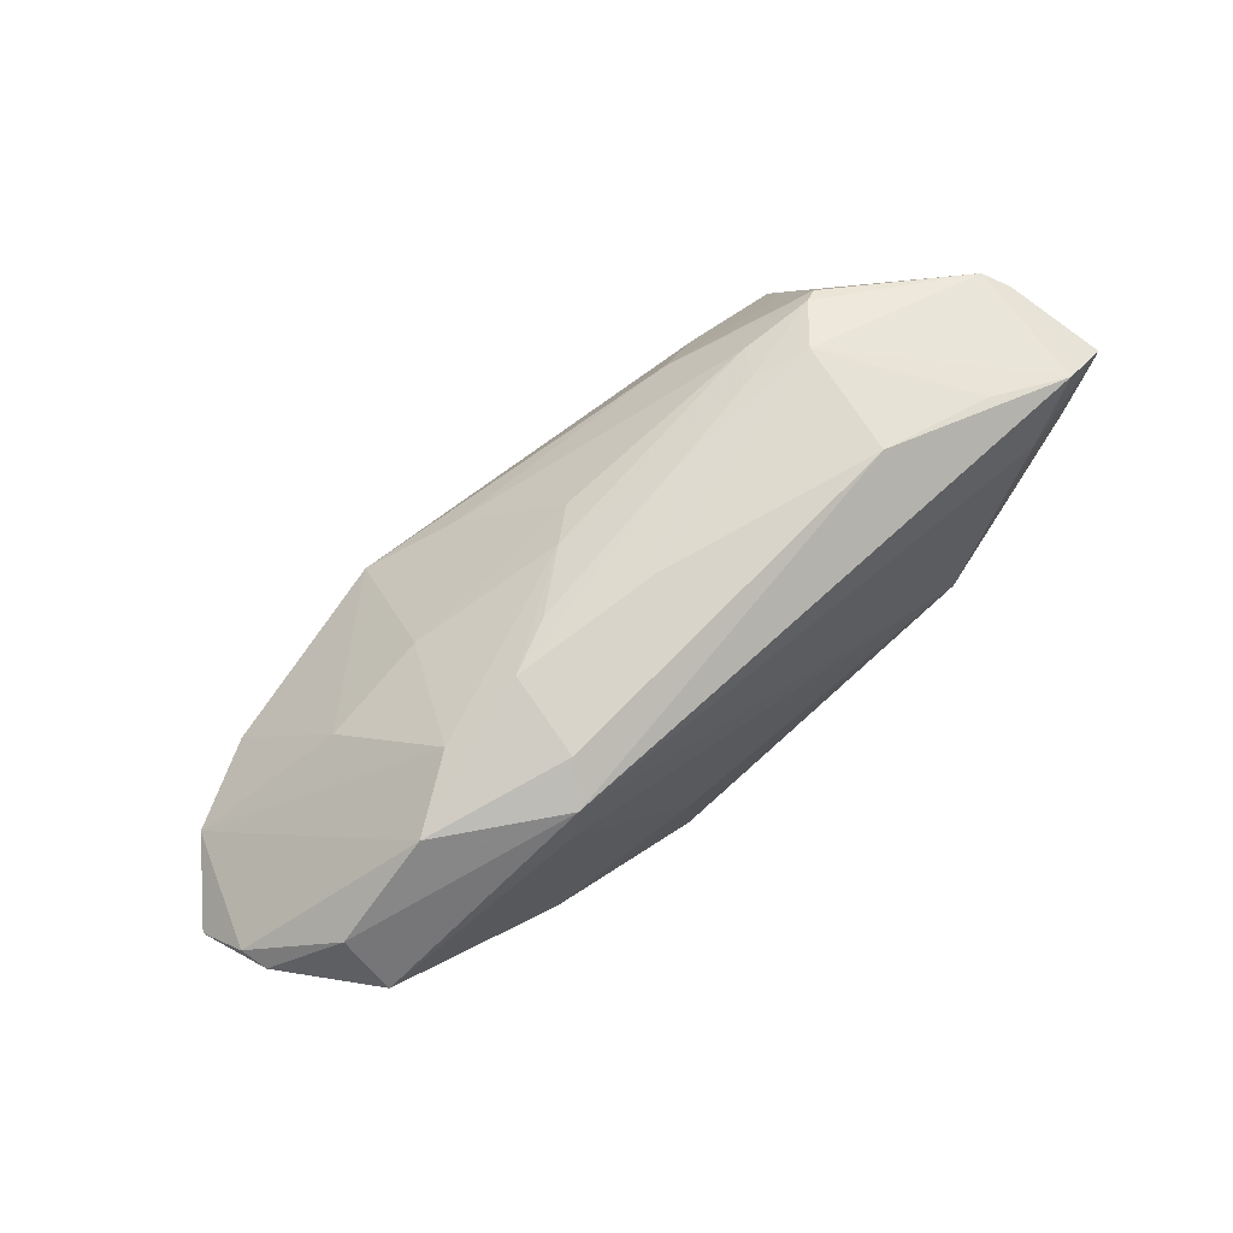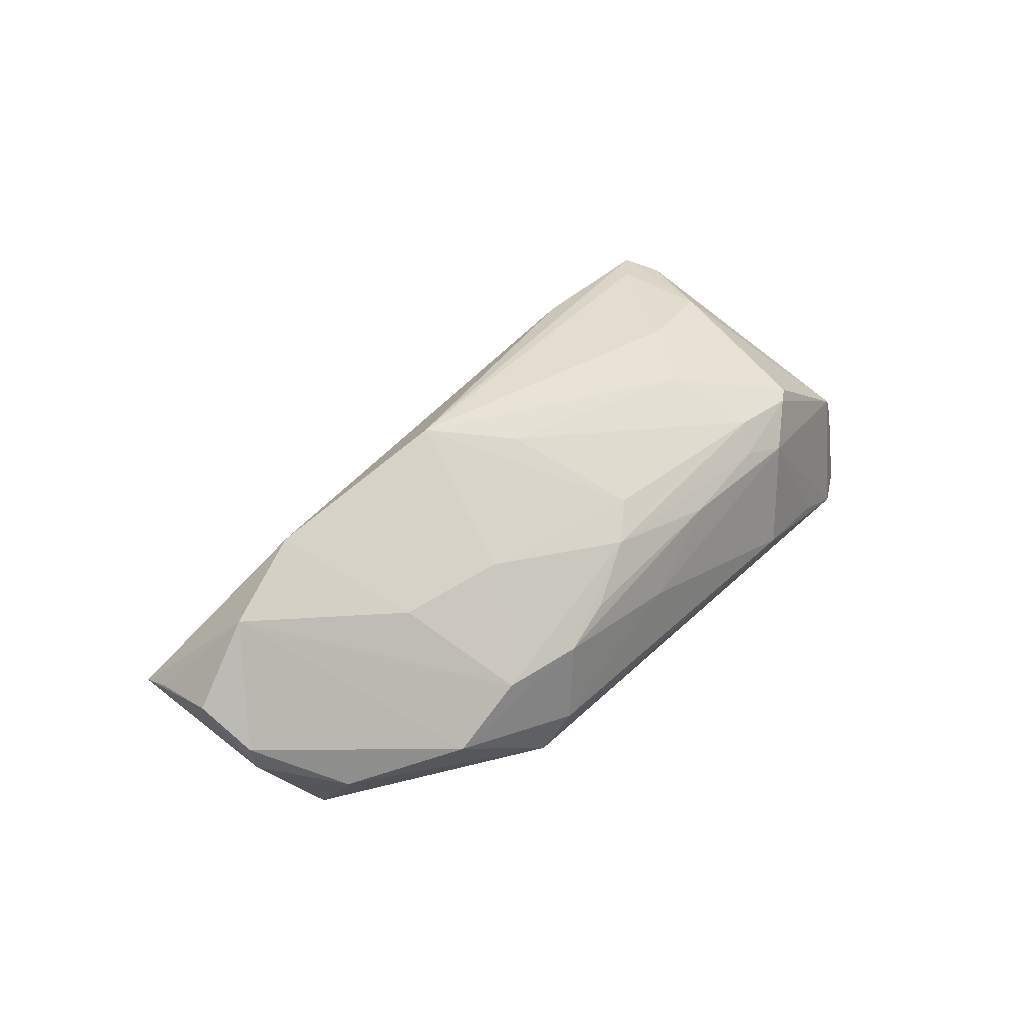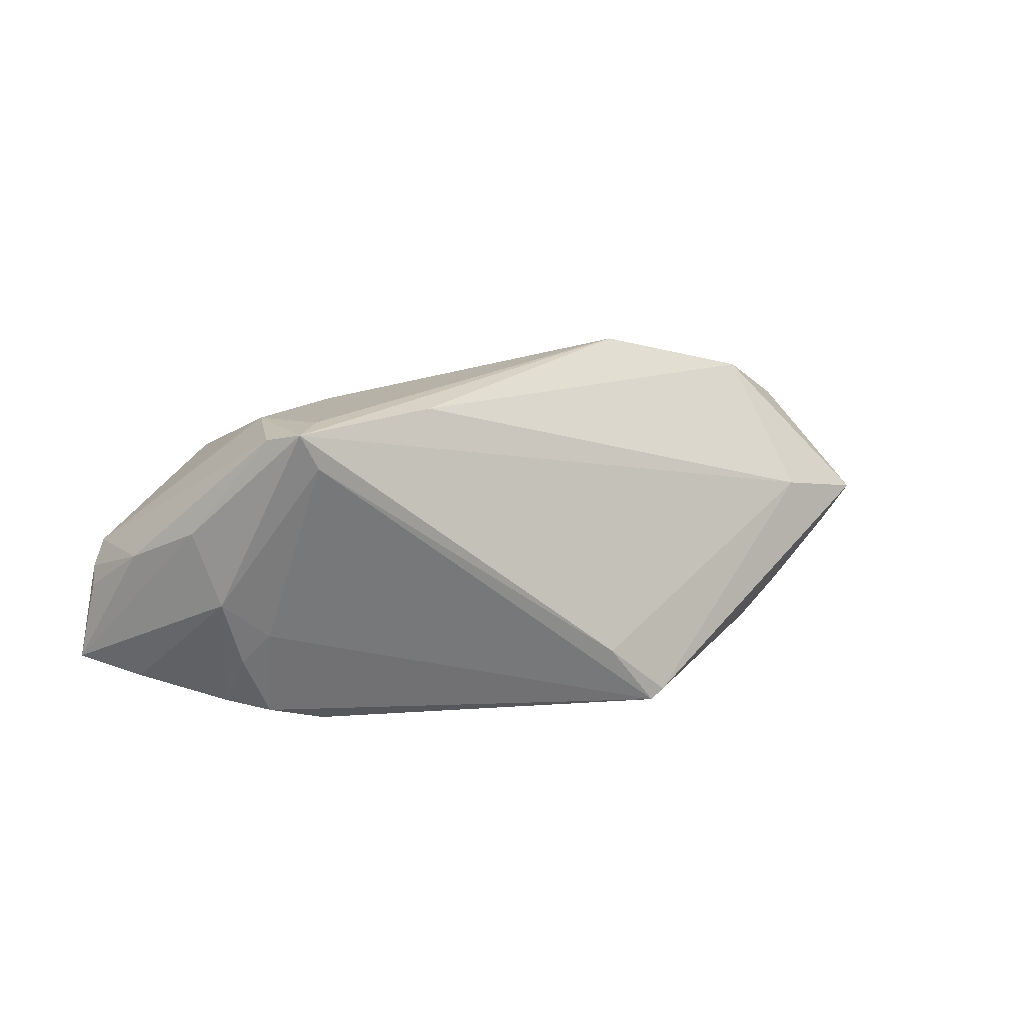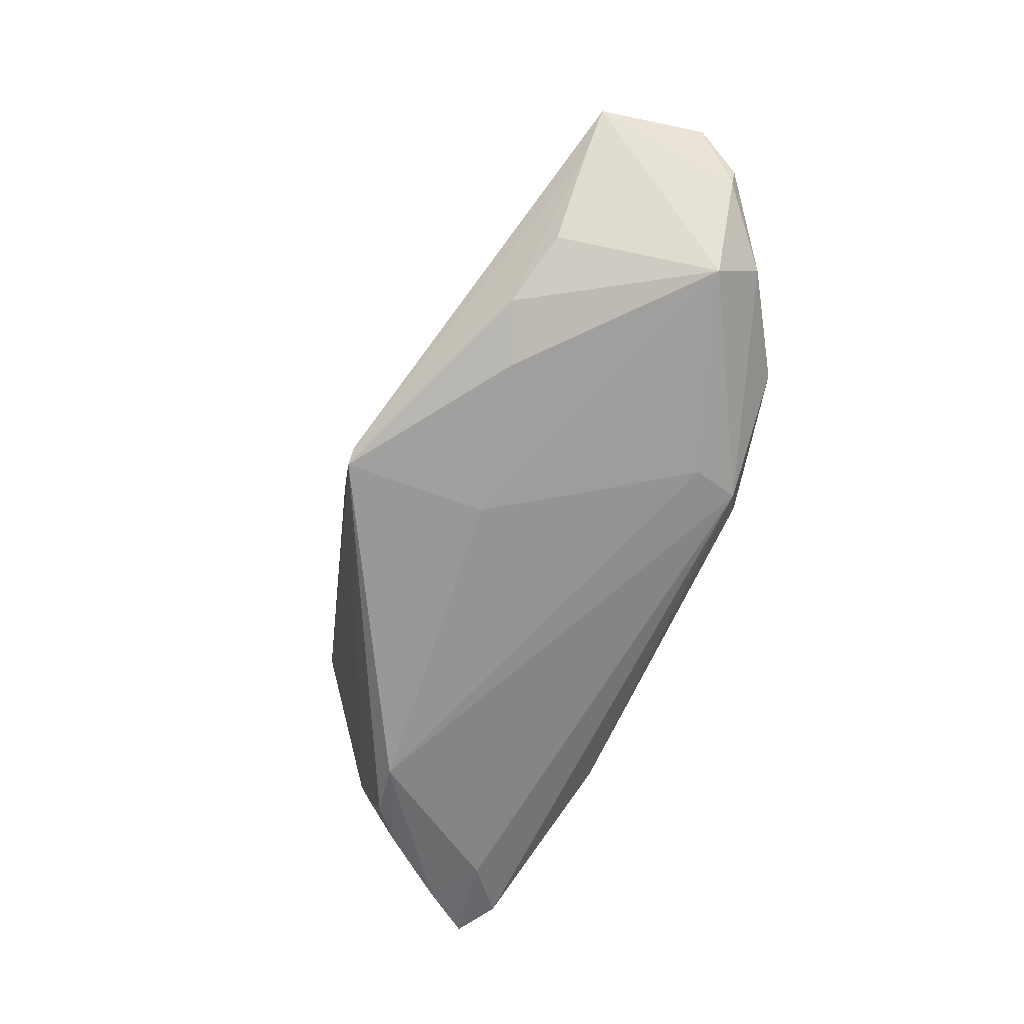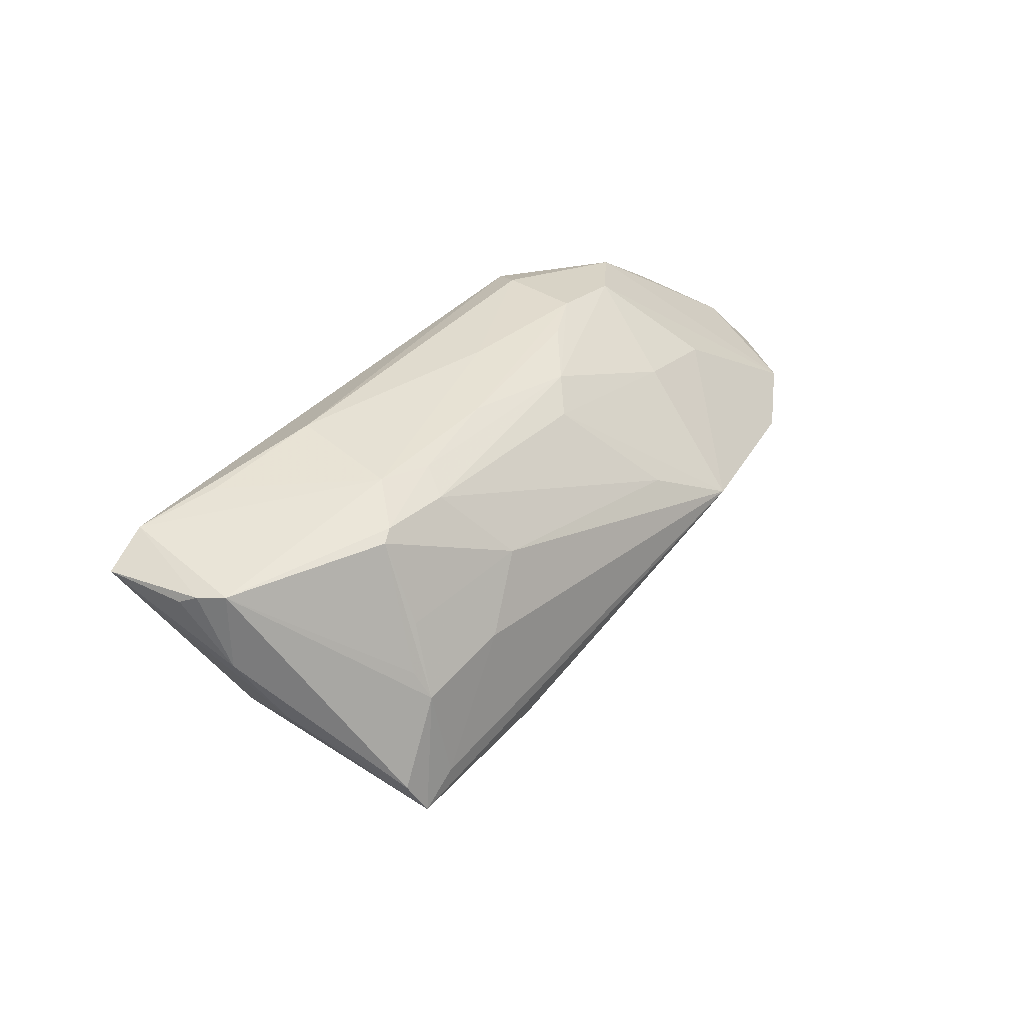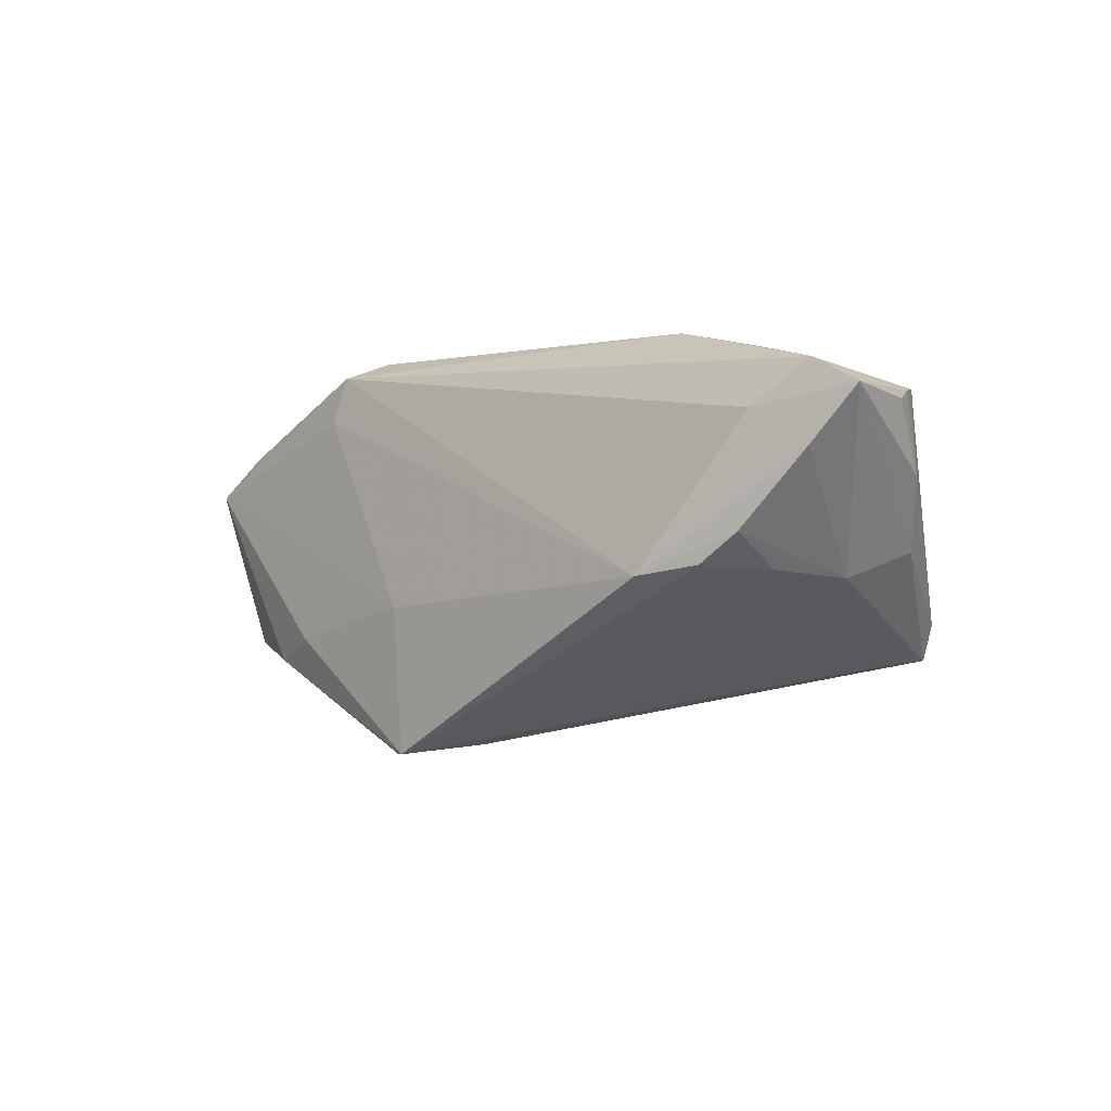
<metadata>
{"format":"obj","ext":"obj","renderer":"f3d","projection":"perspective","resolution":1024,"background":"white","views":[{"elev":75.3,"azim":142.0,"up":"+Y"},{"elev":30.1,"azim":131.5,"up":"+Z"},{"elev":18.7,"azim":-37.0,"up":"+Z"},{"elev":-69.7,"azim":67.2,"up":"+Z"},{"elev":33.9,"azim":-49.7,"up":"+Y"},{"elev":-2.1,"azim":-133.6,"up":"+Y"}]}
</metadata>
<code>
v 0.0222 0.02126 -0.01708
v 0.04963 0.006327 -0.01764
v -0.03678 0.01794 0.01482
v -0.05453 0.01509 0.005209
v -0.02617 0.001831 0.02331
v -0.04666 0.01216 -0.01429
v 0.007166 -0.02843 -0.01969
v 0.06128 -0.01003 -0.0005167
v -0.04151 -0.01643 0.02499
v -0.05486 0.005079 0.005725
v -0.02913 0.0231 -0.006073
v 0.04493 -0.0143 -0.01403
v -0.04581 -0.0016 -0.01507
v 0.01866 0.02333 -0.0015
v 0.02239 0.0002899 0.02504
v 0.02808 -0.01371 -0.0195
v -0.04267 -0.008508 -0.004234
v 0.04609 -0.001854 0.0179
v -0.03697 -0.01275 0.02504
v 0.05512 -0.0144 -0.006194
v -0.01054 0.02218 0.006898
v -0.03671 0.007913 0.01946
v -0.04376 -0.012 0.02373
v -0.04532 -0.005771 -0.008205
v -0.04125 -0.005257 -0.01645
v -0.0003623 0.02333 -0.001765
v -0.01928 0.009995 0.02042
v -0.03073 0.02174 0.00866
v 0.04088 -0.004514 0.01642
v 0.04621 -0.01584 0.001804
v 0.0111 0.006287 0.02137
v 0.05048 0.01227 -0.01133
v 0.02372 0.01529 -0.01806
v 0.02428 0.01405 0.01056
v 0.01925 0.02333 -0.01227
v 0.008158 -0.00973 -0.0202
v -0.05057 -0.003491 0.01028
v 0.009169 -0.02853 -0.01855
v 0.06296 -0.0001586 0.00153
v -0.04844 -0.006616 0.0008349
v 0.01225 0.02265 0.00202
v 0.06066 -0.01421 -0.001884
v 0.005506 0.02056 0.008156
v -0.05343 0.01749 -0.01142
v 0.02928 0.02163 -0.00269
v 0.03765 0.01133 0.008388
v -0.03909 0.002361 0.02113
v -0.02567 0.01878 0.01395
v -0.05929 0.01432 -0.01047
v -0.05636 0.01456 0.001973
v 0.0007369 -0.02722 -0.01108
v -0.02021 -0.01377 0.02432
v -0.02379 0.021 0.01019
v 0.05626 0.0001432 0.01131
v 0.03749 0.02042 -0.008941
v 0.0356 -0.01679 -0.01738
v -0.0393 -0.01697 0.02032
v -0.04371 0.01979 -0.008
v 0.06032 0.005161 -0.003792
v 0.05926 0.004973 -0.007199
v -0.03827 -0.000992 0.02326
v -0.0539 0.007648 -0.01248
v -0.03508 0.01897 0.01402
v -0.03376 -0.006463 -0.01916
v -0.05725 0.01339 -0.0002947
v 0.001533 0.01779 0.01199
f 28 44 4
f 4 44 50
f 49 50 44
f 9 40 57
f 57 51 9
f 7 51 57
f 63 28 4
f 9 51 30
f 42 2 60
f 64 7 25
f 13 64 25
f 4 50 10
f 17 57 40
f 25 7 17
f 7 57 17
f 44 28 58
f 58 11 44
f 28 11 58
f 44 11 1
f 3 63 4
f 38 51 7
f 38 30 51
f 42 30 38
f 7 56 38
f 12 56 2
f 42 60 39
f 24 13 25
f 40 13 24
f 25 17 24
f 24 17 40
f 40 49 62
f 62 13 40
f 64 13 62
f 50 49 65
f 65 10 50
f 49 10 65
f 4 10 23
f 37 40 9
f 9 23 37
f 37 23 10
f 37 49 40
f 37 10 49
f 26 11 28
f 55 14 45
f 45 54 55
f 35 1 11
f 11 26 35
f 35 26 14
f 14 55 35
f 35 55 1
f 33 1 2
f 64 1 33
f 44 1 6
f 6 1 64
f 6 49 44
f 6 62 49
f 64 62 6
f 42 38 20
f 20 38 56
f 56 12 20
f 20 2 42
f 20 12 2
f 8 54 42
f 42 39 8
f 8 39 54
f 21 26 28
f 14 26 21
f 21 41 14
f 32 60 2
f 2 1 32
f 1 55 32
f 54 39 59
f 59 55 54
f 59 32 55
f 59 39 60
f 60 32 59
f 46 54 45
f 61 23 9
f 4 23 61
f 52 15 9
f 9 30 52
f 52 30 29
f 41 21 43
f 45 14 43
f 14 41 43
f 64 33 36
f 7 64 36
f 36 33 2
f 9 15 19
f 19 61 9
f 15 31 27
f 63 3 27
f 47 3 4
f 4 61 47
f 47 61 3
f 18 52 29
f 15 52 18
f 18 46 15
f 42 54 18
f 54 46 18
f 18 30 42
f 29 30 18
f 63 27 48
f 48 27 31
f 34 46 45
f 45 43 34
f 15 46 34
f 66 31 15
f 15 34 66
f 66 34 43
f 66 48 31
f 43 48 66
f 7 36 16
f 16 56 7
f 2 56 16
f 16 36 2
f 3 61 22
f 22 27 3
f 61 27 22
f 15 27 5
f 5 27 61
f 5 19 15
f 61 19 5
f 53 43 21
f 53 48 43
f 53 21 28
f 63 48 53
f 28 63 53

</code>
